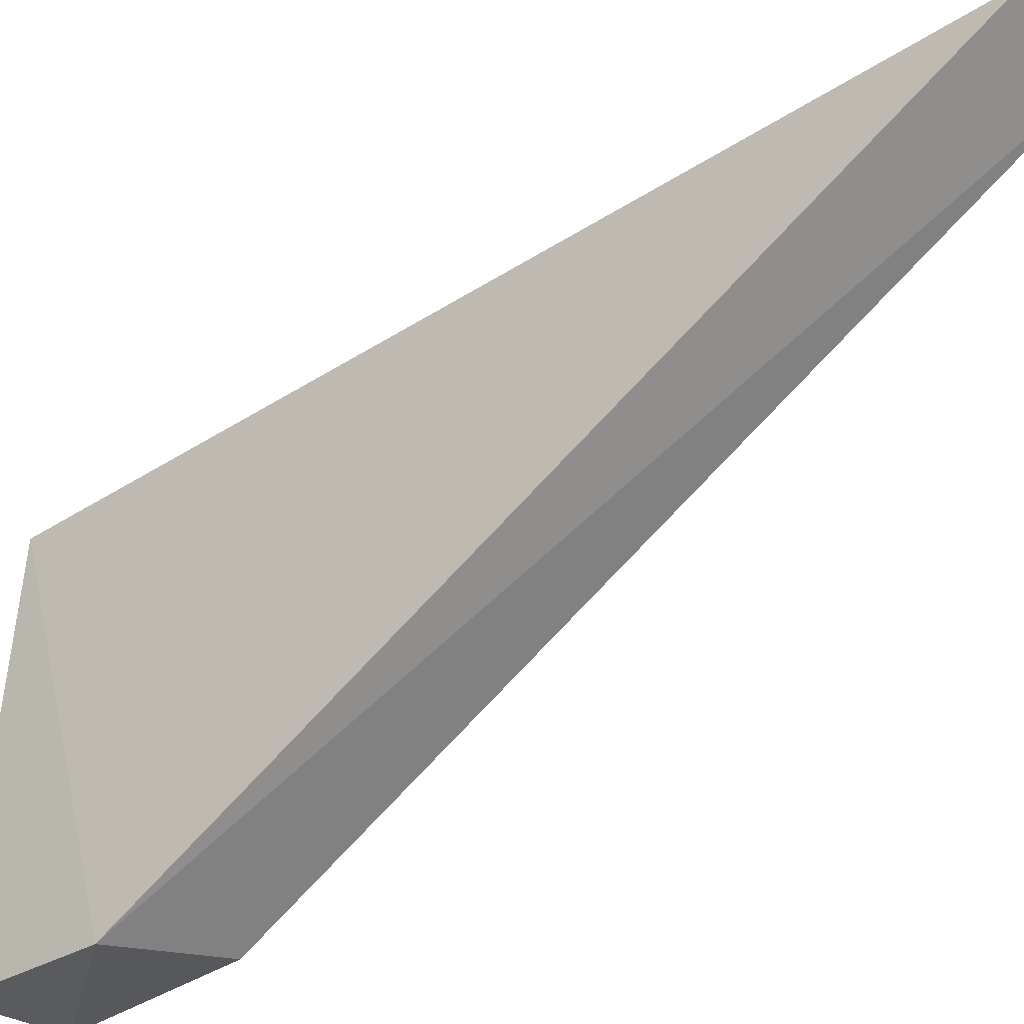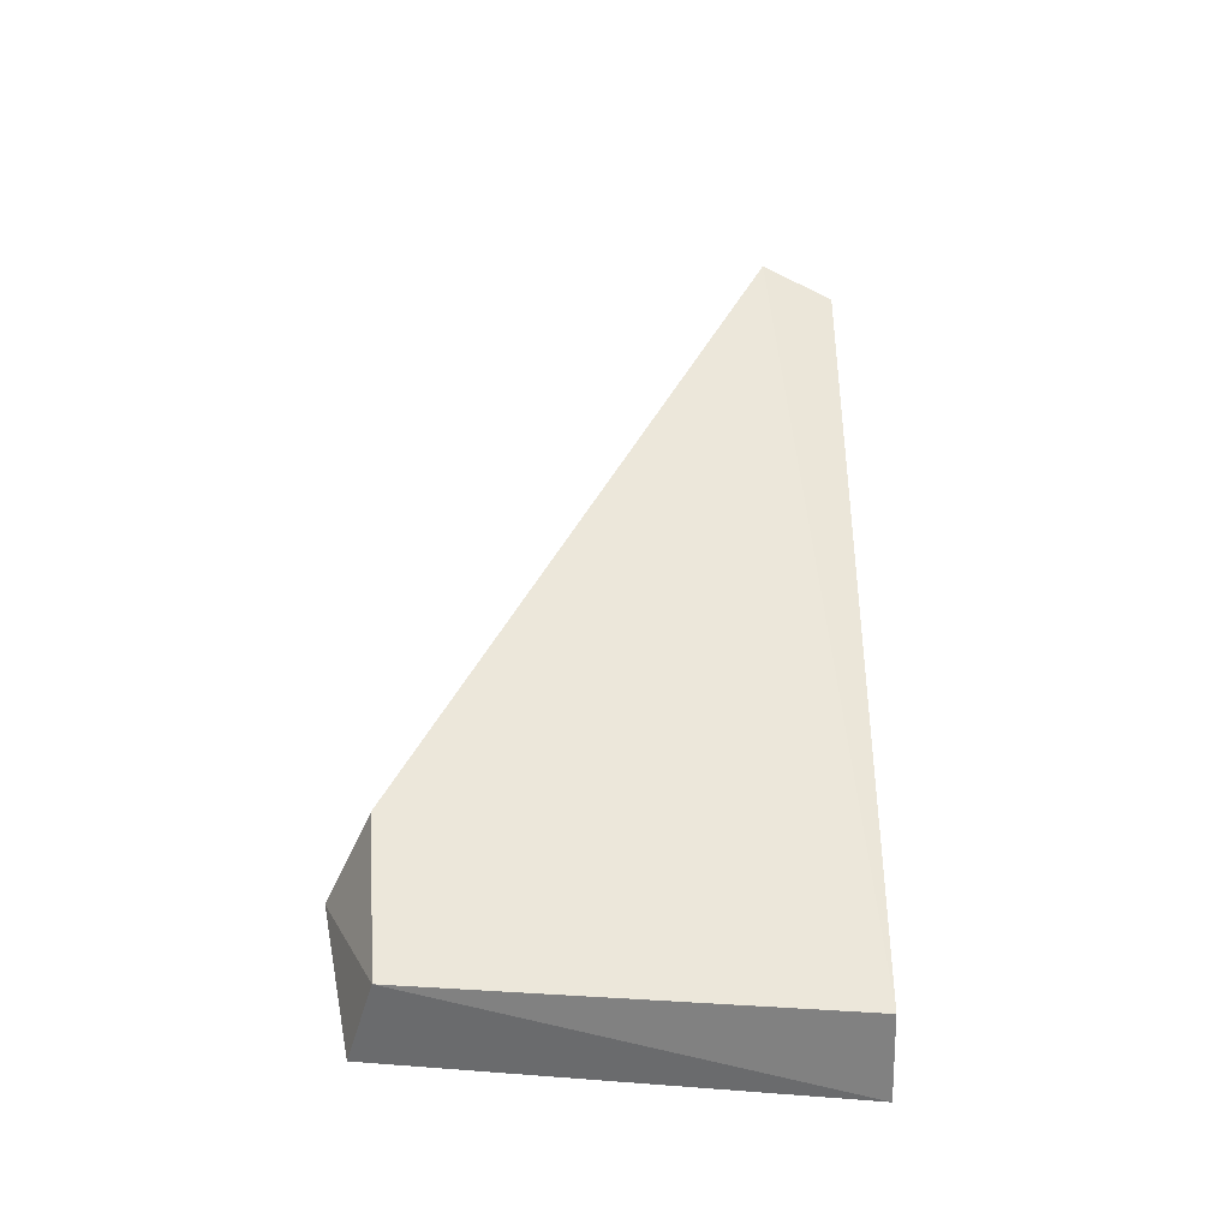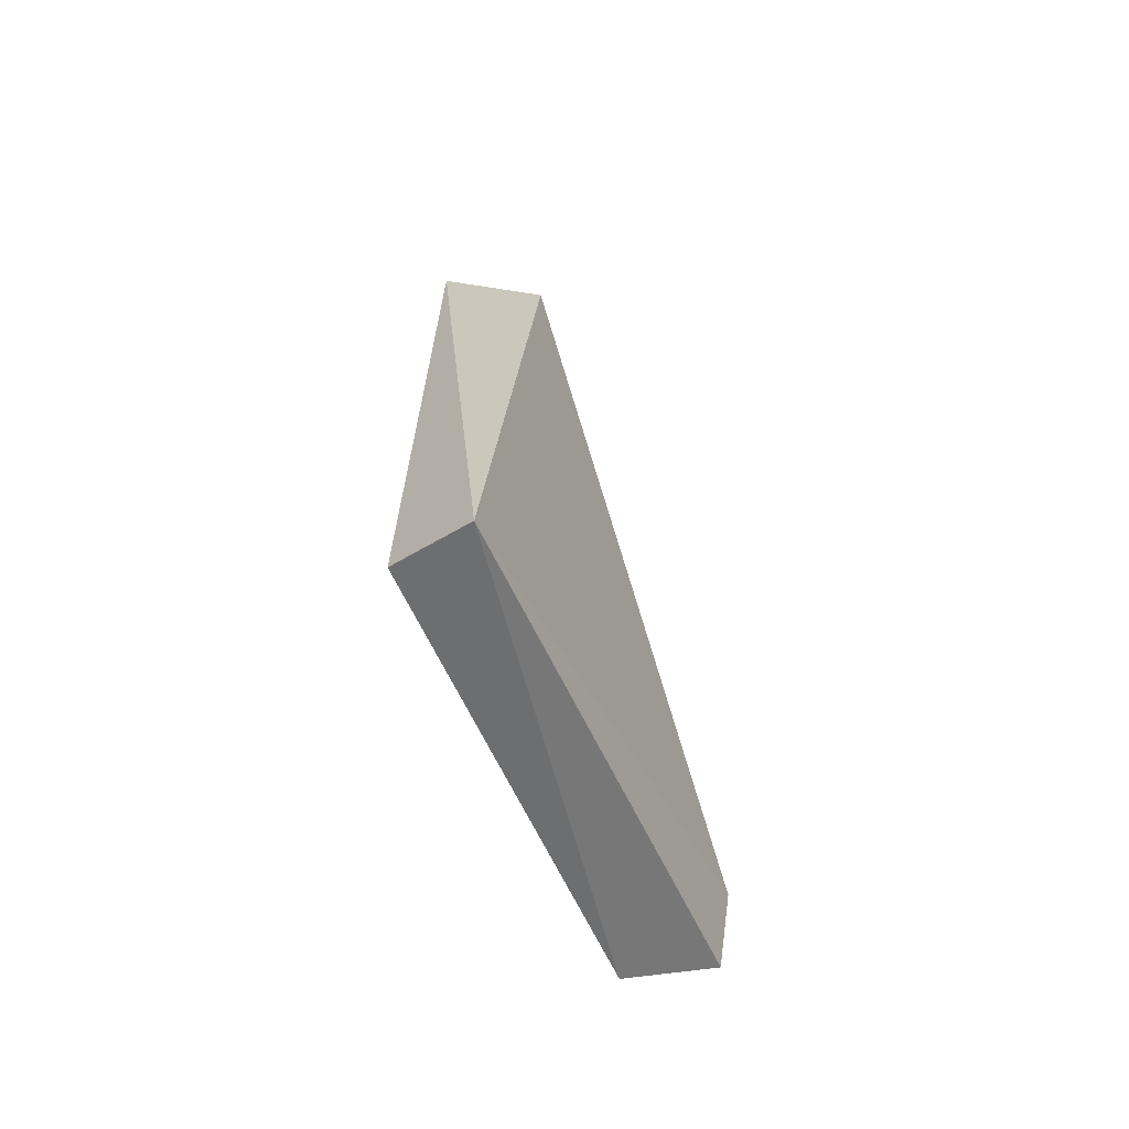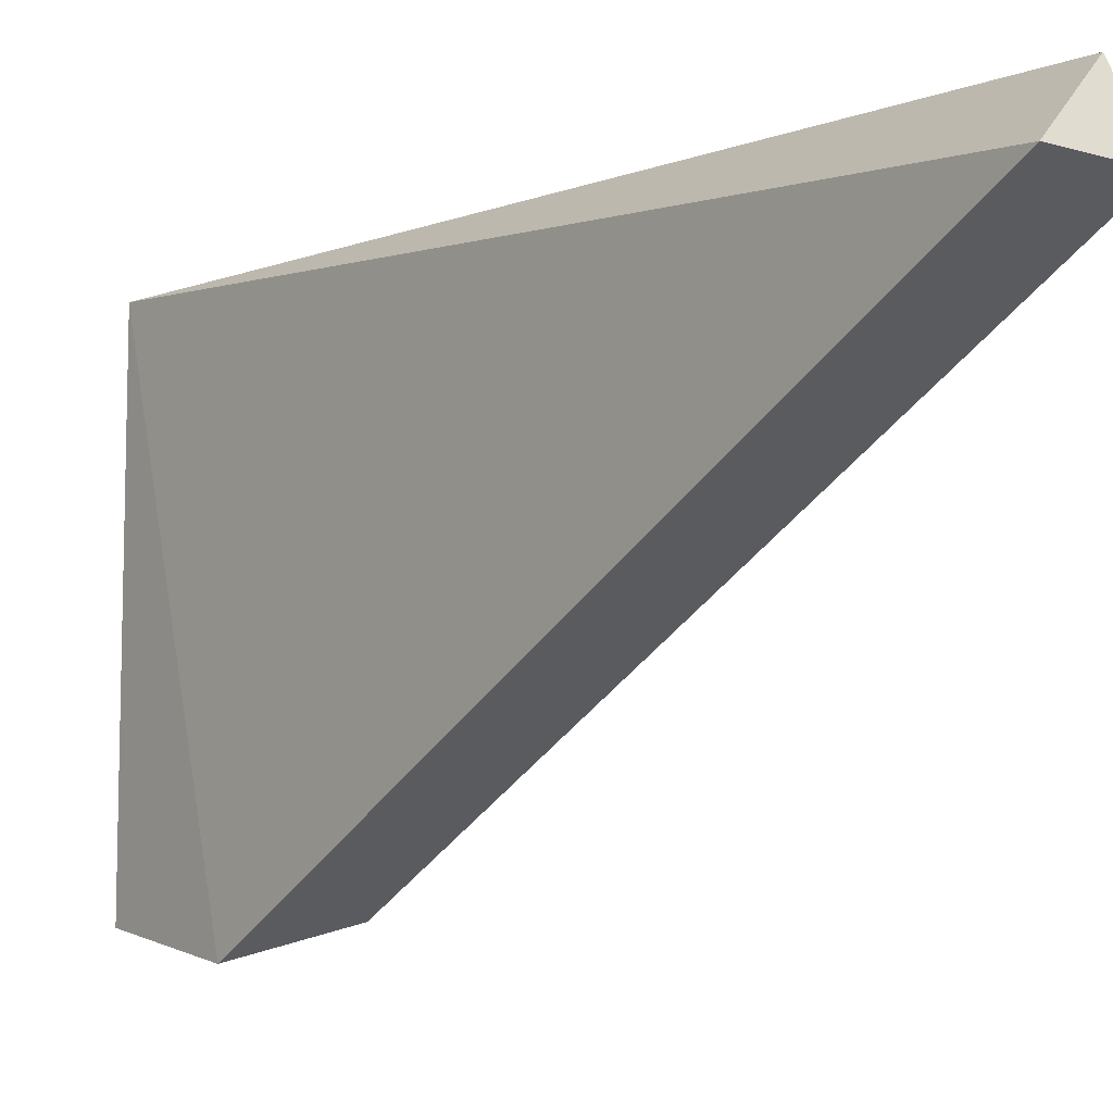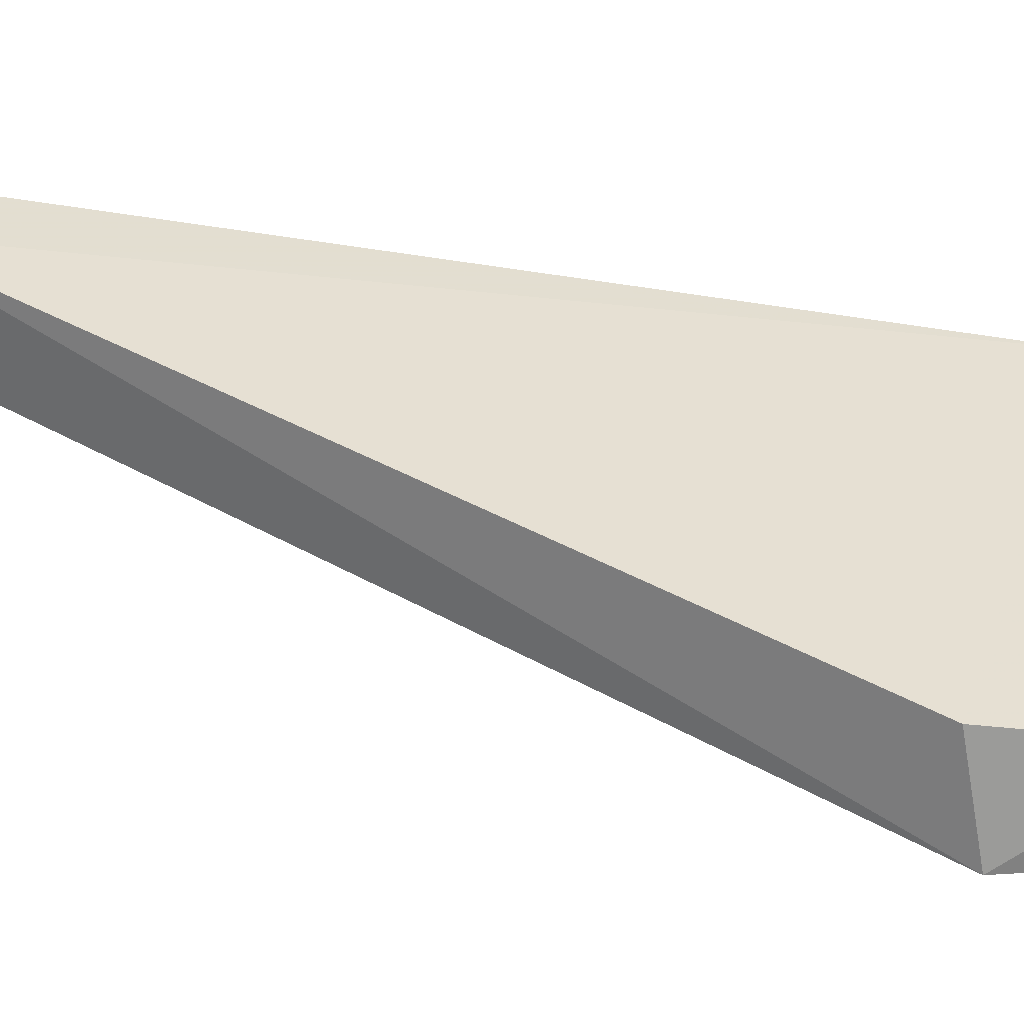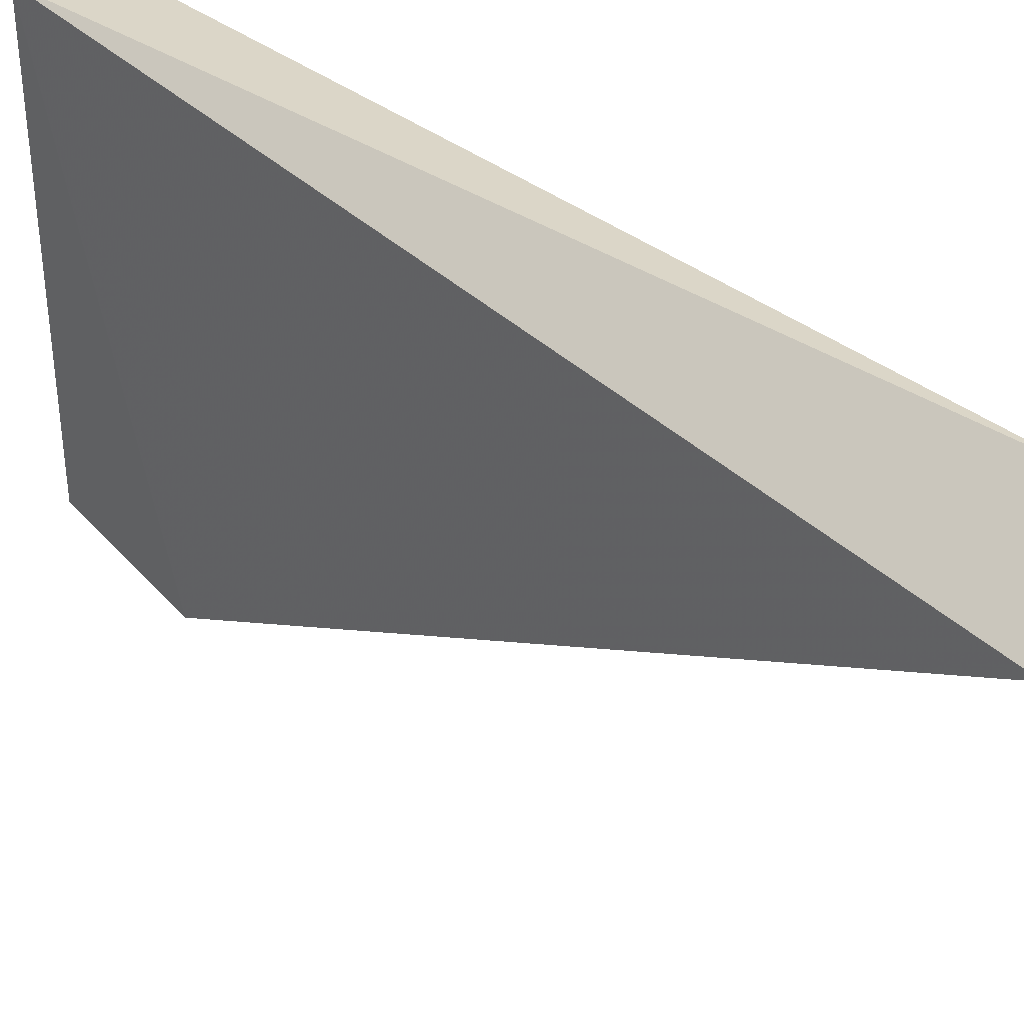
<metadata>
{"format":"obj","ext":"obj","renderer":"f3d","projection":"perspective","resolution":1024,"background":"white","views":[{"elev":-47.1,"azim":-50.9,"up":"+Y"},{"elev":-38.4,"azim":80.5,"up":"+Z"},{"elev":-66.3,"azim":-153.8,"up":"+Z"},{"elev":-9.2,"azim":-37.8,"up":"+Y"},{"elev":-51.6,"azim":80.4,"up":"+Y"},{"elev":37.2,"azim":-44.8,"up":"+Y"}]}
</metadata>
<code>
v -0.2857 0.08372 -0.03817
v -0.2963 0.04141 -0.144
v -0.286 0.04277 -0.1413
v -0.2963 0.0943 -0.144
v -0.2963 0.08372 -0.03817
v -0.2861 0.09227 -0.1399
v -0.297 0.03797 -0.1269
v -0.2861 0.09227 -0.04224
v -0.2857 0.04141 -0.1228
f 7 3 9
f 3 2 4
f 3 4 6
f 2 3 7
f 4 2 7
f 1 5 7
f 5 4 7
f 5 1 8
f 4 5 8
f 1 6 8
f 6 4 8
f 6 1 9
f 3 6 9
f 1 7 9

</code>
